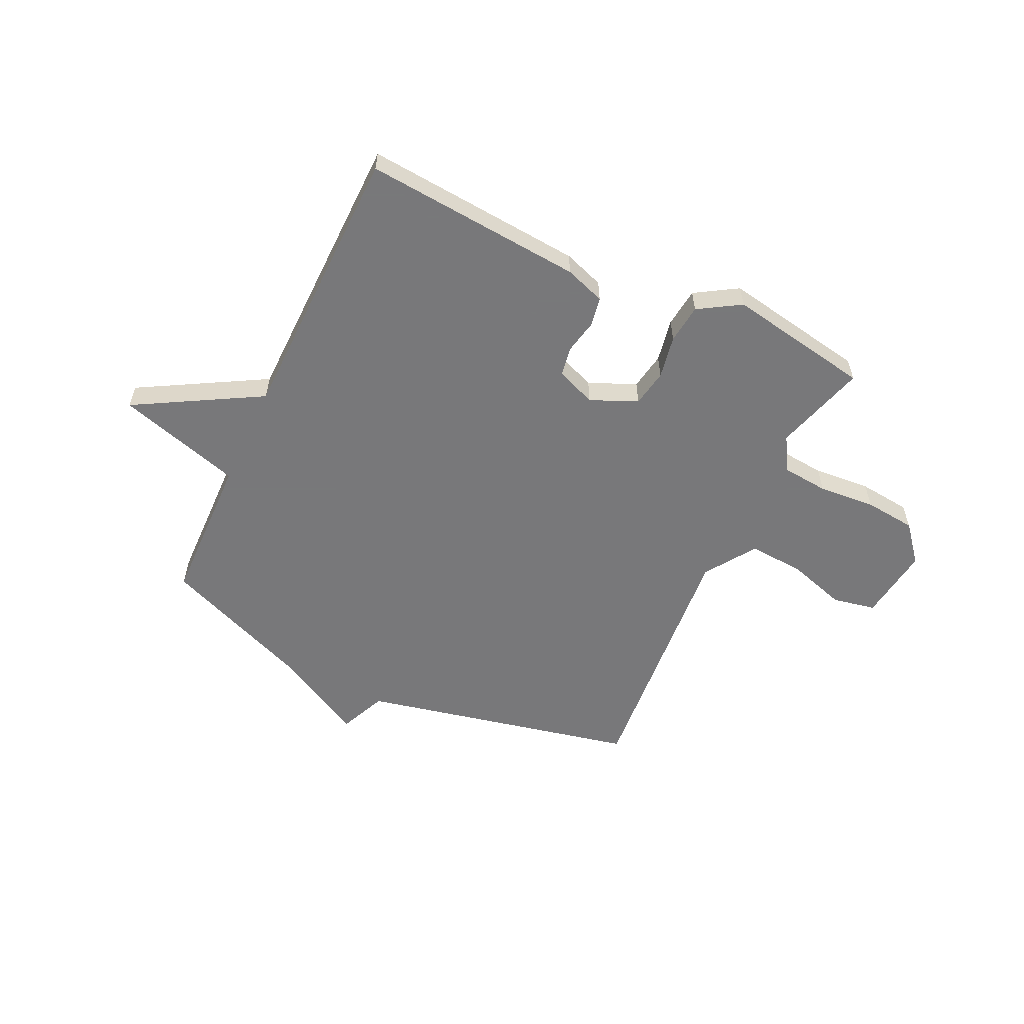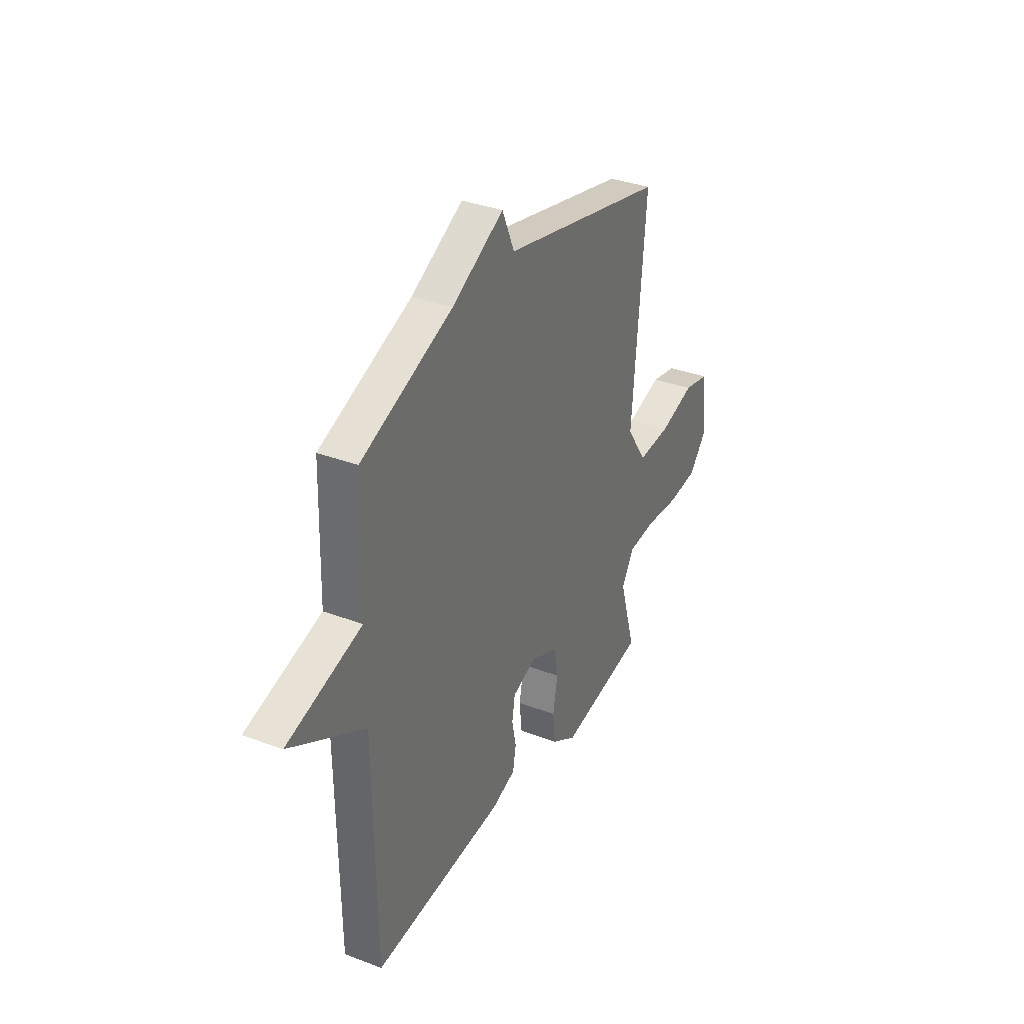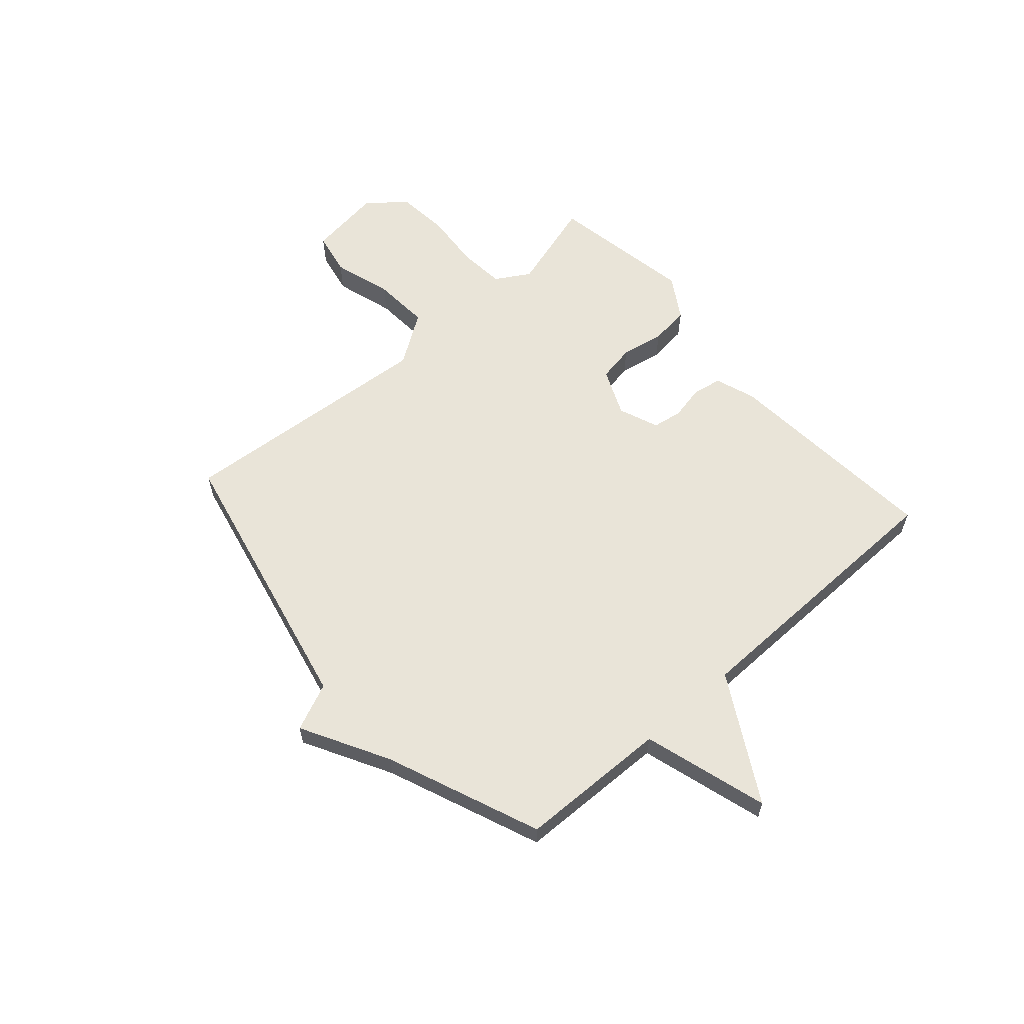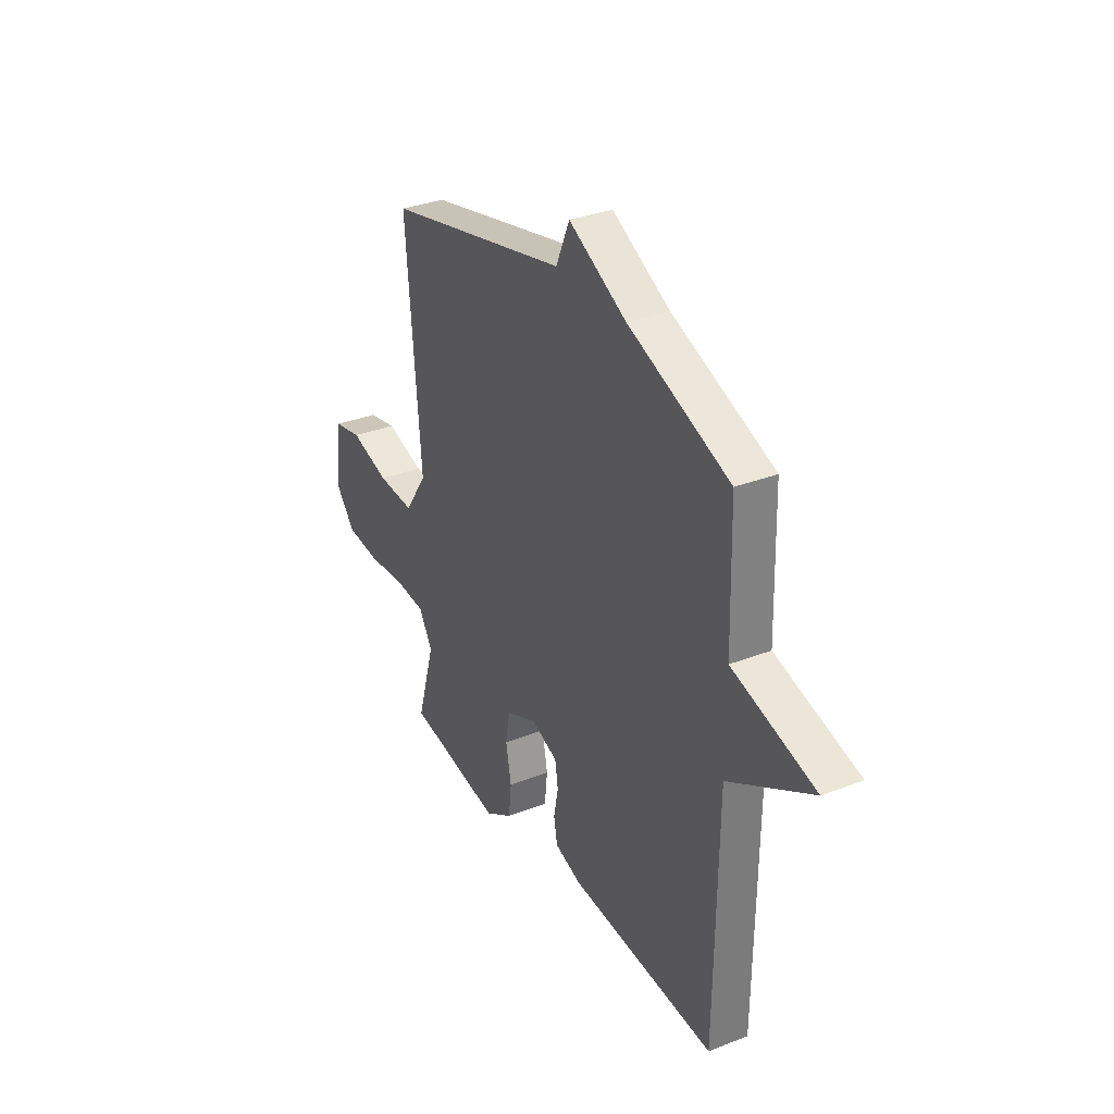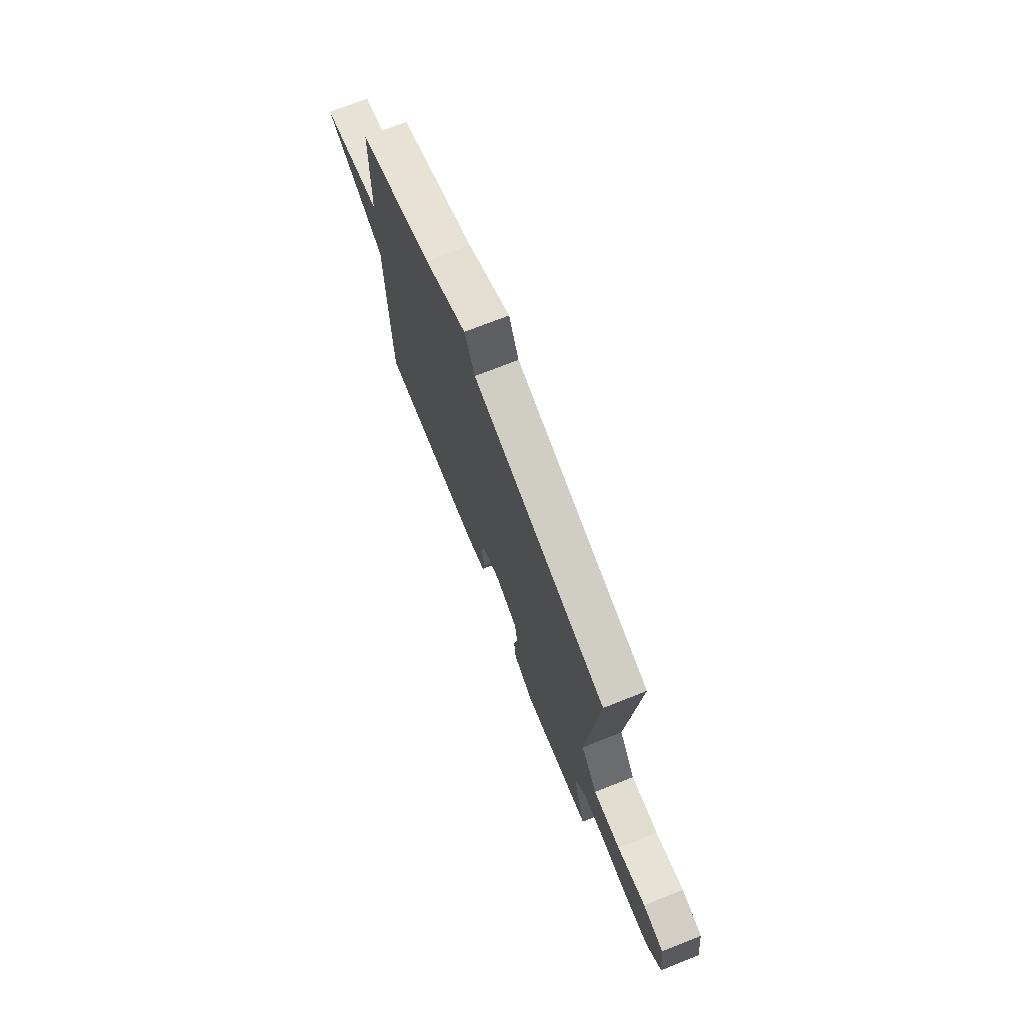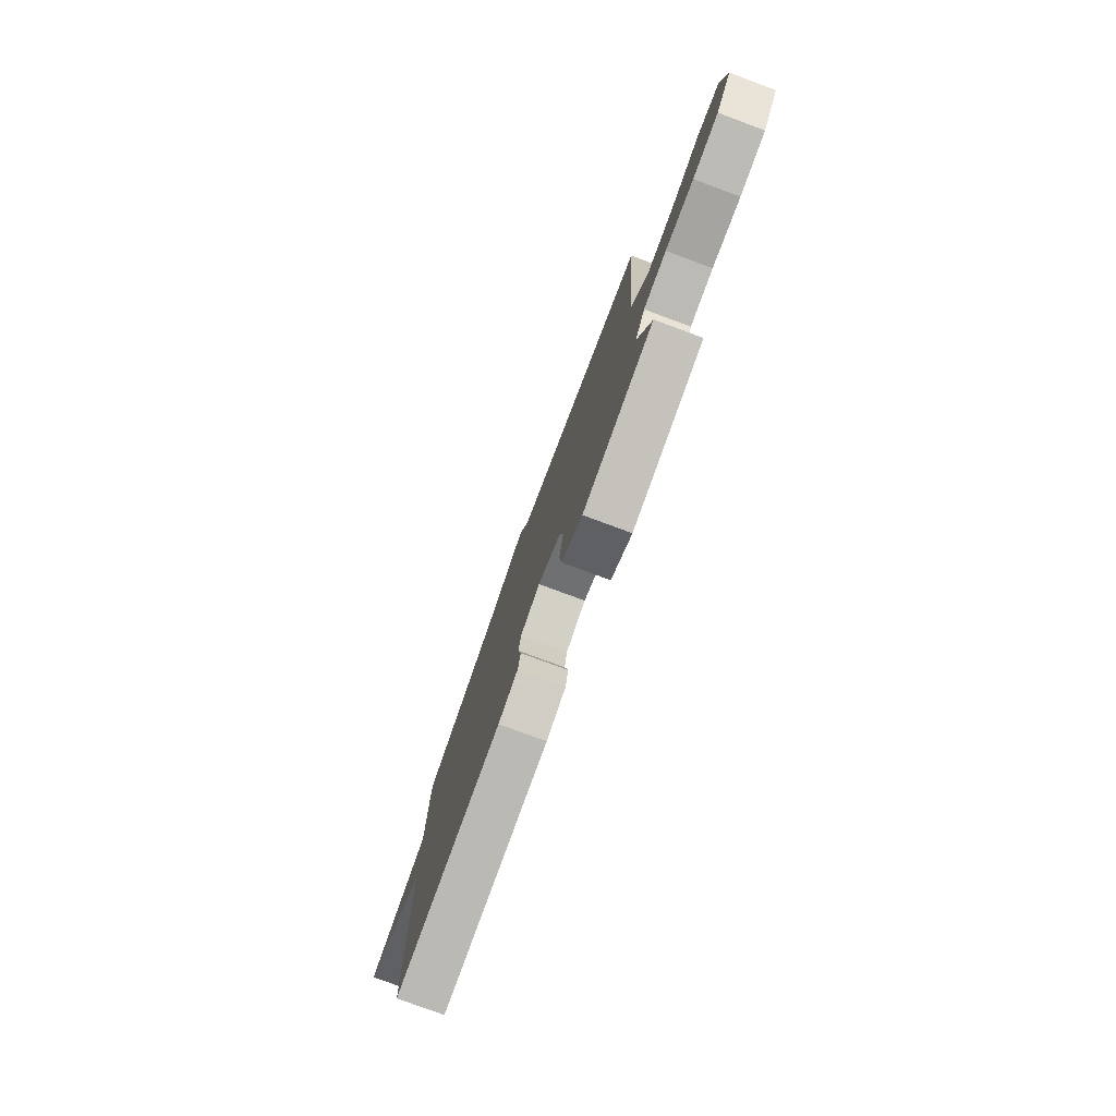
<metadata>
{"format":"obj","ext":"obj","renderer":"f3d","projection":"perspective","resolution":1024,"background":"white","views":[{"elev":-57.6,"azim":154.6,"up":"+Y"},{"elev":34.2,"azim":117.1,"up":"+Z"},{"elev":60.6,"azim":48.5,"up":"+Y"},{"elev":32.3,"azim":61.4,"up":"+Z"},{"elev":72.7,"azim":-111.6,"up":"+Z"},{"elev":-78.3,"azim":-110.3,"up":"+Z"}]}
</metadata>
<code>
v -0.5 0.07 0.5
v 0.015 0.07 0.614
v 0.053 0.07 0.702
v 0.215 0.07 0.614
v 0.5 0.07 0.5
v 0.507 0.07 0.222
v 0.739 0.07 0.154
v 0.507 0.07 0.022
v 0.5 0.07 -0.5
v 0.092 0.07 -0.467
v 0.017 0.07 -0.441
v 0.007 0.07 -0.387
v 0.02 0.07 -0.323
v 0.011 0.07 -0.268
v -0.063 0.07 -0.239
v -0.15 0.07 -0.277
v -0.162 0.07 -0.346
v -0.147 0.07 -0.426
v -0.155 0.07 -0.499
v -0.233 0.07 -0.547
v -0.5 0.07 -0.5
v -0.45 0.07 -0.329
v -0.488 0.07 -0.266
v -0.574 0.07 -0.258
v -0.68 0.07 -0.267
v -0.776 0.07 -0.257
v -0.833 0.07 -0.189
v -0.815 0.07 -0.051
v -0.735 0.07 -0.035
v -0.626 0.07 -0.068
v -0.522 0.07 -0.075
v -0.459 0.07 0.019
v -0.5 0 0.5
v 0.015 0 0.614
v 0.053 0 0.702
v 0.215 0 0.614
v 0.5 0 0.5
v 0.507 0 0.222
v 0.739 0 0.154
v 0.507 0 0.022
v 0.5 0 -0.5
v 0.092 0 -0.467
v 0.017 0 -0.441
v 0.007 0 -0.387
v 0.02 0 -0.323
v 0.011 0 -0.268
v -0.063 0 -0.239
v -0.15 0 -0.277
v -0.162 0 -0.346
v -0.147 0 -0.426
v -0.155 0 -0.499
v -0.233 0 -0.547
v -0.5 0 -0.5
v -0.45 0 -0.329
v -0.488 0 -0.266
v -0.574 0 -0.258
v -0.68 0 -0.267
v -0.776 0 -0.257
v -0.833 0 -0.189
v -0.815 0 -0.051
v -0.735 0 -0.035
v -0.626 0 -0.068
v -0.522 0 -0.075
v -0.459 0 0.019
f 28 29 30
f 27 28 30
f 26 27 30
f 25 26 30
f 24 25 30
f 23 24 30 31
f 22 23 31 32
f 20 21 22
f 19 20 22
f 18 19 22
f 17 18 22
f 16 17 22 32
f 11 12 13
f 10 11 13
f 9 10 13
f 8 9 13
f 8 13 14
f 6 7 8
f 8 14 15
f 6 8 15
f 5 6 15
f 4 5 15
f 4 15 16
f 3 4 16
f 2 3 16
f 1 2 16 32
f 62 61 60
f 62 60 59
f 62 59 58
f 62 58 57
f 62 57 56
f 63 62 56 55
f 64 63 55 54
f 54 53 52
f 54 52 51
f 54 51 50
f 54 50 49
f 64 54 49 48
f 45 44 43
f 45 43 42
f 45 42 41
f 45 41 40
f 46 45 40
f 40 39 38
f 47 46 40
f 47 40 38
f 47 38 37
f 47 37 36
f 48 47 36
f 48 36 35
f 48 35 34
f 64 48 34 33
f 1 33 34 2
f 2 34 35 3
f 3 35 36 4
f 4 36 37 5
f 5 37 38 6
f 6 38 39 7
f 7 39 40 8
f 8 40 41 9
f 9 41 42 10
f 10 42 43 11
f 11 43 44 12
f 12 44 45 13
f 13 45 46 14
f 14 46 47 15
f 15 47 48 16
f 16 48 49 17
f 17 49 50 18
f 18 50 51 19
f 19 51 52 20
f 20 52 53 21
f 21 53 54 22
f 22 54 55 23
f 23 55 56 24
f 24 56 57 25
f 25 57 58 26
f 26 58 59 27
f 27 59 60 28
f 28 60 61 29
f 29 61 62 30
f 30 62 63 31
f 31 63 64 32
f 32 64 33 1

</code>
